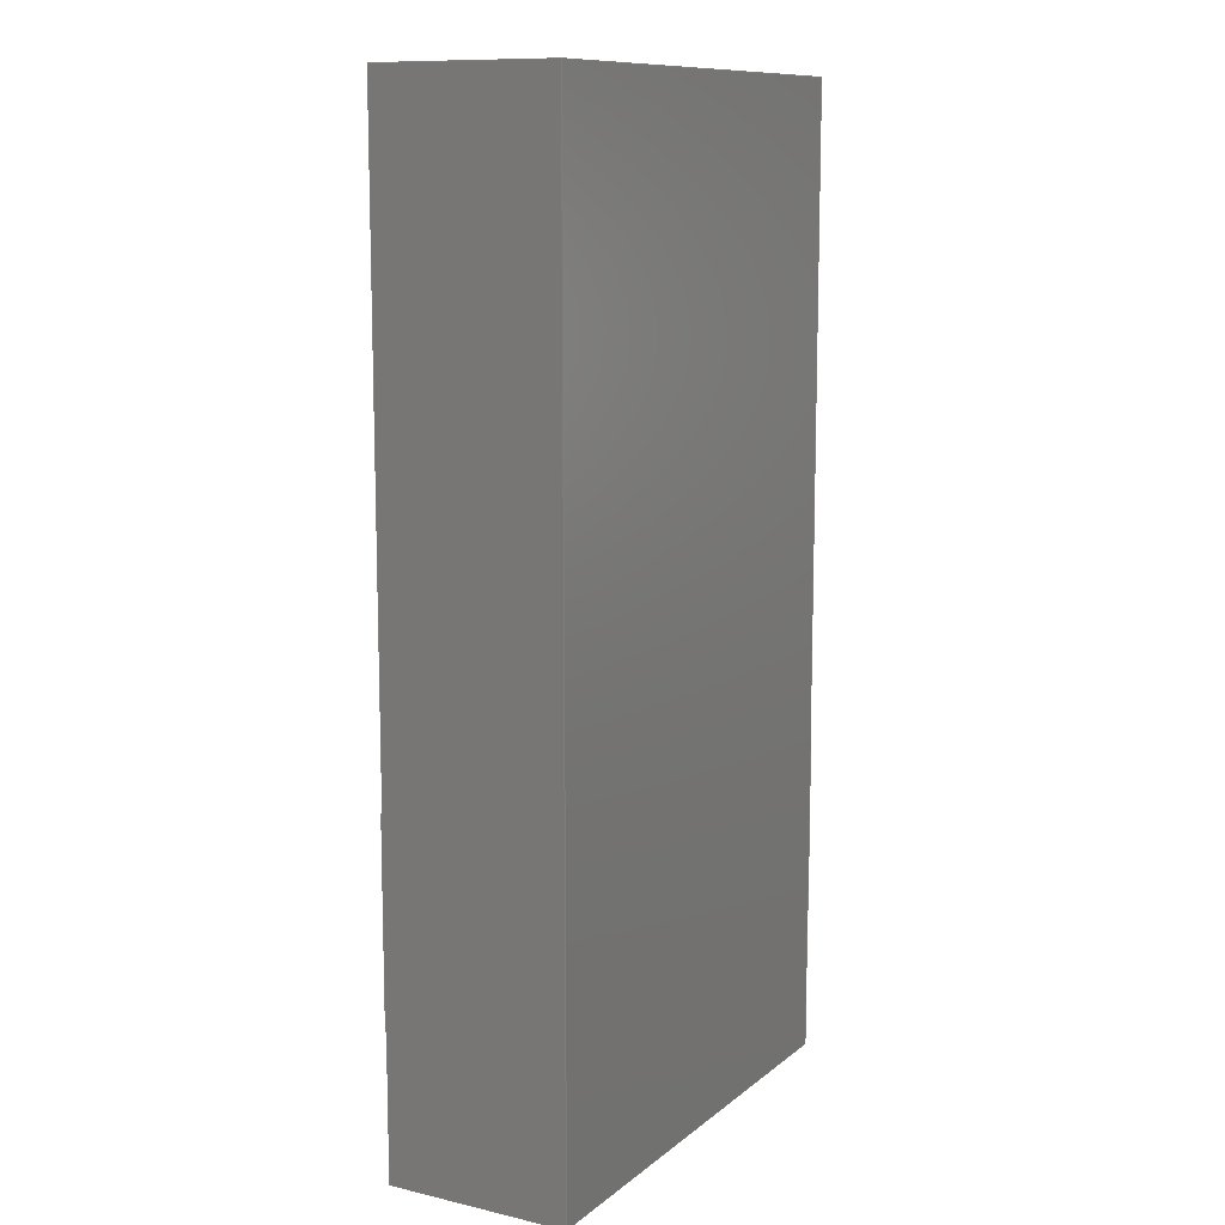
<metadata>
{"format":"step","ext":"step","renderer":"f3d","projection":"perspective","resolution":1024,"background":"white","views":[{"elev":11.1,"azim":-60.7,"up":"+Z"}]}
</metadata>
<code>
ISO-10303-21;
DATA;
#1=MECHANICAL_DESIGN_GEOMETRIC_PRESENTATION_REPRESENTATION('',(#4),#464);
#2=SHAPE_REPRESENTATION_RELATIONSHIP('SRR','None',#471,#3);
#3=ADVANCED_BREP_SHAPE_REPRESENTATION('',(#5),#463);
#4=STYLED_ITEM('',(#480),#5);
#5=MANIFOLD_SOLID_BREP('Body1',#270);
#6=(
BOUNDED_SURFACE()
B_SPLINE_SURFACE(1,2,((#428,#429,#430,#431,#432,#433,#434,#435,#436),(#437,
#438,#439,#440,#441,#442,#443,#444,#445)),.UNSPECIFIED.,.F.,.T.,.F.)
B_SPLINE_SURFACE_WITH_KNOTS((2,2),(3,2,2,2,3),(0,0.01101),(-3.142,
-1.571,0,1.571,3.142),.UNSPECIFIED.)
GEOMETRIC_REPRESENTATION_ITEM()
RATIONAL_B_SPLINE_SURFACE(((1,0.7071,1,0.7071,1,
0.7071,1,0.7071,1),(1,0.7071,1,0.7071,
1,0.7071,1,0.7071,1)))
REPRESENTATION_ITEM('')
SURFACE()
);
#7=FACE_BOUND('',#33,.T.);
#8=ELLIPSE('',#292,0.4543,0.1381);
#9=ELLIPSE('',#294,0.4543,0.1381);
#10=FACE_OUTER_BOUND('',#25,.T.);
#11=FACE_OUTER_BOUND('',#26,.T.);
#12=FACE_OUTER_BOUND('',#27,.T.);
#13=FACE_OUTER_BOUND('',#28,.T.);
#14=FACE_OUTER_BOUND('',#29,.T.);
#15=FACE_OUTER_BOUND('',#30,.T.);
#16=FACE_OUTER_BOUND('',#31,.T.);
#17=FACE_OUTER_BOUND('',#32,.T.);
#18=FACE_OUTER_BOUND('',#34,.T.);
#19=FACE_OUTER_BOUND('',#35,.T.);
#20=FACE_OUTER_BOUND('',#36,.T.);
#21=FACE_OUTER_BOUND('',#37,.T.);
#22=FACE_OUTER_BOUND('',#38,.T.);
#23=FACE_OUTER_BOUND('',#39,.T.);
#24=FACE_OUTER_BOUND('',#40,.T.);
#25=EDGE_LOOP('',(#169,#170,#171,#172));
#26=EDGE_LOOP('',(#173,#174,#175,#176,#177,#178));
#27=EDGE_LOOP('',(#179,#180,#181,#182));
#28=EDGE_LOOP('',(#183,#184,#185,#186));
#29=EDGE_LOOP('',(#187,#188,#189,#190));
#30=EDGE_LOOP('',(#191,#192,#193,#194,#195,#196));
#31=EDGE_LOOP('',(#197,#198,#199,#200));
#32=EDGE_LOOP('',(#201,#202,#203,#204,#205,#206));
#33=EDGE_LOOP('',(#207));
#34=EDGE_LOOP('',(#208,#209,#210,#211));
#35=EDGE_LOOP('',(#212,#213,#214,#215));
#36=EDGE_LOOP('',(#216));
#37=EDGE_LOOP('',(#217,#218,#219,#220));
#38=EDGE_LOOP('',(#221,#222,#223,#224,#225,#226,#227,#228));
#39=EDGE_LOOP('',(#229,#230,#231,#232));
#40=EDGE_LOOP('',(#233,#234,#235,#236,#237,#238,#239,#240));
#41=LINE('',#372,#75);
#42=LINE('',#374,#76);
#43=LINE('',#376,#77);
#44=LINE('',#377,#78);
#45=LINE('',#380,#79);
#46=LINE('',#382,#80);
#47=LINE('',#384,#81);
#48=LINE('',#386,#82);
#49=LINE('',#387,#83);
#50=LINE('',#390,#84);
#51=LINE('',#392,#85);
#52=LINE('',#393,#86);
#53=LINE('',#397,#87);
#54=LINE('',#399,#88);
#55=LINE('',#401,#89);
#56=LINE('',#402,#90);
#57=LINE('',#405,#91);
#58=LINE('',#407,#92);
#59=LINE('',#408,#93);
#60=LINE('',#411,#94);
#61=LINE('',#413,#95);
#62=LINE('',#414,#96);
#63=LINE('',#415,#97);
#64=LINE('',#417,#98);
#65=LINE('',#420,#99);
#66=LINE('',#421,#100);
#67=LINE('',#426,#101);
#68=LINE('',#427,#102);
#69=LINE('',#448,#103);
#70=LINE('',#452,#104);
#71=LINE('',#453,#105);
#72=LINE('',#456,#106);
#73=LINE('',#457,#107);
#74=LINE('',#459,#108);
#75=VECTOR('',#304,1);
#76=VECTOR('',#305,1);
#77=VECTOR('',#306,1);
#78=VECTOR('',#307,1);
#79=VECTOR('',#310,1);
#80=VECTOR('',#311,1);
#81=VECTOR('',#312,1);
#82=VECTOR('',#313,1);
#83=VECTOR('',#314,1);
#84=VECTOR('',#317,1);
#85=VECTOR('',#318,1);
#86=VECTOR('',#319,1);
#87=VECTOR('',#322,1);
#88=VECTOR('',#323,1);
#89=VECTOR('',#324,1);
#90=VECTOR('',#325,1);
#91=VECTOR('',#328,1);
#92=VECTOR('',#329,1);
#93=VECTOR('',#330,1);
#94=VECTOR('',#333,1);
#95=VECTOR('',#334,1);
#96=VECTOR('',#335,1);
#97=VECTOR('',#336,1);
#98=VECTOR('',#339,1);
#99=VECTOR('',#342,1);
#100=VECTOR('',#343,1);
#101=VECTOR('',#348,1);
#102=VECTOR('',#349,1);
#103=VECTOR('',#352,0.4543);
#104=VECTOR('',#357,1);
#105=VECTOR('',#358,1);
#106=VECTOR('',#361,1);
#107=VECTOR('',#362,1);
#108=VECTOR('',#365,1);
#109=VERTEX_POINT('',#370);
#110=VERTEX_POINT('',#371);
#111=VERTEX_POINT('',#373);
#112=VERTEX_POINT('',#375);
#113=VERTEX_POINT('',#379);
#114=VERTEX_POINT('',#381);
#115=VERTEX_POINT('',#383);
#116=VERTEX_POINT('',#385);
#117=VERTEX_POINT('',#389);
#118=VERTEX_POINT('',#391);
#119=VERTEX_POINT('',#395);
#120=VERTEX_POINT('',#396);
#121=VERTEX_POINT('',#398);
#122=VERTEX_POINT('',#400);
#123=VERTEX_POINT('',#404);
#124=VERTEX_POINT('',#406);
#125=VERTEX_POINT('',#410);
#126=VERTEX_POINT('',#412);
#127=VERTEX_POINT('',#419);
#128=VERTEX_POINT('',#422);
#129=VERTEX_POINT('',#425);
#130=VERTEX_POINT('',#446);
#131=VERTEX_POINT('',#451);
#132=VERTEX_POINT('',#455);
#133=EDGE_CURVE('',#109,#110,#41,.T.);
#134=EDGE_CURVE('',#109,#111,#42,.T.);
#135=EDGE_CURVE('',#112,#111,#43,.T.);
#136=EDGE_CURVE('',#110,#112,#44,.T.);
#137=EDGE_CURVE('',#111,#113,#45,.T.);
#138=EDGE_CURVE('',#113,#114,#46,.T.);
#139=EDGE_CURVE('',#114,#115,#47,.T.);
#140=EDGE_CURVE('',#115,#116,#48,.T.);
#141=EDGE_CURVE('',#116,#112,#49,.T.);
#142=EDGE_CURVE('',#117,#110,#50,.T.);
#143=EDGE_CURVE('',#118,#117,#51,.T.);
#144=EDGE_CURVE('',#118,#109,#52,.T.);
#145=EDGE_CURVE('',#119,#120,#53,.T.);
#146=EDGE_CURVE('',#120,#121,#54,.T.);
#147=EDGE_CURVE('',#121,#122,#55,.T.);
#148=EDGE_CURVE('',#119,#122,#56,.T.);
#149=EDGE_CURVE('',#116,#123,#57,.T.);
#150=EDGE_CURVE('',#124,#115,#58,.T.);
#151=EDGE_CURVE('',#123,#124,#59,.T.);
#152=EDGE_CURVE('',#125,#119,#60,.T.);
#153=EDGE_CURVE('',#125,#126,#61,.T.);
#154=EDGE_CURVE('',#126,#114,#62,.T.);
#155=EDGE_CURVE('',#120,#113,#63,.T.);
#156=EDGE_CURVE('',#126,#124,#64,.T.);
#157=EDGE_CURVE('',#123,#127,#65,.T.);
#158=EDGE_CURVE('',#127,#117,#66,.T.);
#159=EDGE_CURVE('',#128,#128,#8,.T.);
#160=EDGE_CURVE('',#122,#129,#67,.T.);
#161=EDGE_CURVE('',#129,#125,#68,.T.);
#162=EDGE_CURVE('',#130,#130,#9,.T.);
#163=EDGE_CURVE('',#130,#128,#69,.T.);
#164=EDGE_CURVE('',#131,#118,#70,.T.);
#165=EDGE_CURVE('',#131,#127,#71,.T.);
#166=EDGE_CURVE('',#132,#131,#72,.T.);
#167=EDGE_CURVE('',#132,#129,#73,.T.);
#168=EDGE_CURVE('',#121,#132,#74,.T.);
#169=ORIENTED_EDGE('',*,*,#133,.F.);
#170=ORIENTED_EDGE('',*,*,#134,.T.);
#171=ORIENTED_EDGE('',*,*,#135,.F.);
#172=ORIENTED_EDGE('',*,*,#136,.F.);
#173=ORIENTED_EDGE('',*,*,#137,.T.);
#174=ORIENTED_EDGE('',*,*,#138,.T.);
#175=ORIENTED_EDGE('',*,*,#139,.T.);
#176=ORIENTED_EDGE('',*,*,#140,.T.);
#177=ORIENTED_EDGE('',*,*,#141,.T.);
#178=ORIENTED_EDGE('',*,*,#135,.T.);
#179=ORIENTED_EDGE('',*,*,#133,.T.);
#180=ORIENTED_EDGE('',*,*,#142,.F.);
#181=ORIENTED_EDGE('',*,*,#143,.F.);
#182=ORIENTED_EDGE('',*,*,#144,.T.);
#183=ORIENTED_EDGE('',*,*,#145,.T.);
#184=ORIENTED_EDGE('',*,*,#146,.T.);
#185=ORIENTED_EDGE('',*,*,#147,.T.);
#186=ORIENTED_EDGE('',*,*,#148,.F.);
#187=ORIENTED_EDGE('',*,*,#149,.F.);
#188=ORIENTED_EDGE('',*,*,#140,.F.);
#189=ORIENTED_EDGE('',*,*,#150,.F.);
#190=ORIENTED_EDGE('',*,*,#151,.F.);
#191=ORIENTED_EDGE('',*,*,#152,.F.);
#192=ORIENTED_EDGE('',*,*,#153,.T.);
#193=ORIENTED_EDGE('',*,*,#154,.T.);
#194=ORIENTED_EDGE('',*,*,#138,.F.);
#195=ORIENTED_EDGE('',*,*,#155,.F.);
#196=ORIENTED_EDGE('',*,*,#145,.F.);
#197=ORIENTED_EDGE('',*,*,#154,.F.);
#198=ORIENTED_EDGE('',*,*,#156,.T.);
#199=ORIENTED_EDGE('',*,*,#150,.T.);
#200=ORIENTED_EDGE('',*,*,#139,.F.);
#201=ORIENTED_EDGE('',*,*,#149,.T.);
#202=ORIENTED_EDGE('',*,*,#157,.T.);
#203=ORIENTED_EDGE('',*,*,#158,.T.);
#204=ORIENTED_EDGE('',*,*,#142,.T.);
#205=ORIENTED_EDGE('',*,*,#136,.T.);
#206=ORIENTED_EDGE('',*,*,#141,.F.);
#207=ORIENTED_EDGE('',*,*,#159,.T.);
#208=ORIENTED_EDGE('',*,*,#152,.T.);
#209=ORIENTED_EDGE('',*,*,#148,.T.);
#210=ORIENTED_EDGE('',*,*,#160,.T.);
#211=ORIENTED_EDGE('',*,*,#161,.T.);
#212=ORIENTED_EDGE('',*,*,#162,.F.);
#213=ORIENTED_EDGE('',*,*,#163,.T.);
#214=ORIENTED_EDGE('',*,*,#159,.F.);
#215=ORIENTED_EDGE('',*,*,#163,.F.);
#216=ORIENTED_EDGE('',*,*,#162,.T.);
#217=ORIENTED_EDGE('',*,*,#164,.T.);
#218=ORIENTED_EDGE('',*,*,#143,.T.);
#219=ORIENTED_EDGE('',*,*,#158,.F.);
#220=ORIENTED_EDGE('',*,*,#165,.F.);
#221=ORIENTED_EDGE('',*,*,#166,.T.);
#222=ORIENTED_EDGE('',*,*,#165,.T.);
#223=ORIENTED_EDGE('',*,*,#157,.F.);
#224=ORIENTED_EDGE('',*,*,#151,.T.);
#225=ORIENTED_EDGE('',*,*,#156,.F.);
#226=ORIENTED_EDGE('',*,*,#153,.F.);
#227=ORIENTED_EDGE('',*,*,#161,.F.);
#228=ORIENTED_EDGE('',*,*,#167,.F.);
#229=ORIENTED_EDGE('',*,*,#168,.T.);
#230=ORIENTED_EDGE('',*,*,#167,.T.);
#231=ORIENTED_EDGE('',*,*,#160,.F.);
#232=ORIENTED_EDGE('',*,*,#147,.F.);
#233=ORIENTED_EDGE('',*,*,#144,.F.);
#234=ORIENTED_EDGE('',*,*,#164,.F.);
#235=ORIENTED_EDGE('',*,*,#166,.F.);
#236=ORIENTED_EDGE('',*,*,#168,.F.);
#237=ORIENTED_EDGE('',*,*,#146,.F.);
#238=ORIENTED_EDGE('',*,*,#155,.T.);
#239=ORIENTED_EDGE('',*,*,#137,.F.);
#240=ORIENTED_EDGE('',*,*,#134,.F.);
#241=PLANE('',#284);
#242=PLANE('',#285);
#243=PLANE('',#286);
#244=PLANE('',#287);
#245=PLANE('',#288);
#246=PLANE('',#289);
#247=PLANE('',#290);
#248=PLANE('',#291);
#249=PLANE('',#293);
#250=PLANE('',#295);
#251=PLANE('',#296);
#252=PLANE('',#297);
#253=PLANE('',#298);
#254=PLANE('',#299);
#255=ADVANCED_FACE('',(#10),#241,.T.);
#256=ADVANCED_FACE('',(#11),#242,.T.);
#257=ADVANCED_FACE('',(#12),#243,.T.);
#258=ADVANCED_FACE('',(#13),#244,.T.);
#259=ADVANCED_FACE('',(#14),#245,.T.);
#260=ADVANCED_FACE('',(#15),#246,.T.);
#261=ADVANCED_FACE('',(#16),#247,.T.);
#262=ADVANCED_FACE('',(#17,#7),#248,.T.);
#263=ADVANCED_FACE('',(#18),#249,.T.);
#264=ADVANCED_FACE('',(#19),#6,.F.);
#265=ADVANCED_FACE('',(#20),#250,.T.);
#266=ADVANCED_FACE('',(#21),#251,.T.);
#267=ADVANCED_FACE('',(#22),#252,.T.);
#268=ADVANCED_FACE('',(#23),#253,.T.);
#269=ADVANCED_FACE('',(#24),#254,.F.);
#270=CLOSED_SHELL('',(#255,#256,#257,#258,#259,#260,#261,#262,#263,#264,
#265,#266,#267,#268,#269));
#271=DERIVED_UNIT_ELEMENT(#273,1);
#272=DERIVED_UNIT_ELEMENT(#466,3);
#273=(
MASS_UNIT()
NAMED_UNIT(*)
SI_UNIT(.KILO.,.GRAM.)
);
#274=DERIVED_UNIT((#271,#272));
#275=MEASURE_REPRESENTATION_ITEM('density measure',
POSITIVE_RATIO_MEASURE(7850),#274);
#276=PROPERTY_DEFINITION_REPRESENTATION(#281,#278);
#277=PROPERTY_DEFINITION_REPRESENTATION(#282,#279);
#278=REPRESENTATION('material name',(#280),#463);
#279=REPRESENTATION('density',(#275),#463);
#280=DESCRIPTIVE_REPRESENTATION_ITEM('Steel','Steel');
#281=PROPERTY_DEFINITION('material property','material name',#473);
#282=PROPERTY_DEFINITION('material property','density of part',#473);
#283=AXIS2_PLACEMENT_3D('placement',#368,#300,#301);
#284=AXIS2_PLACEMENT_3D('',#369,#302,#303);
#285=AXIS2_PLACEMENT_3D('',#378,#308,#309);
#286=AXIS2_PLACEMENT_3D('',#388,#315,#316);
#287=AXIS2_PLACEMENT_3D('',#394,#320,#321);
#288=AXIS2_PLACEMENT_3D('',#403,#326,#327);
#289=AXIS2_PLACEMENT_3D('',#409,#331,#332);
#290=AXIS2_PLACEMENT_3D('',#416,#337,#338);
#291=AXIS2_PLACEMENT_3D('',#418,#340,#341);
#292=AXIS2_PLACEMENT_3D('',#423,#344,#345);
#293=AXIS2_PLACEMENT_3D('',#424,#346,#347);
#294=AXIS2_PLACEMENT_3D('',#447,#350,#351);
#295=AXIS2_PLACEMENT_3D('',#449,#353,#354);
#296=AXIS2_PLACEMENT_3D('',#450,#355,#356);
#297=AXIS2_PLACEMENT_3D('',#454,#359,#360);
#298=AXIS2_PLACEMENT_3D('',#458,#363,#364);
#299=AXIS2_PLACEMENT_3D('',#460,#366,#367);
#300=DIRECTION('axis',(0,0,1));
#301=DIRECTION('refdir',(1,0,0));
#302=DIRECTION('center_axis',(0,0,1));
#303=DIRECTION('ref_axis',(0,-1,0));
#304=DIRECTION('',(0,1,0));
#305=DIRECTION('',(1,0,0));
#306=DIRECTION('',(0,-1,0));
#307=DIRECTION('',(1,0,0));
#308=DIRECTION('center_axis',(1,0,0));
#309=DIRECTION('ref_axis',(0,0,-1));
#310=DIRECTION('',(0,0,-1));
#311=DIRECTION('',(0,1,0));
#312=DIRECTION('',(0,0,1));
#313=DIRECTION('',(0,-1,0));
#314=DIRECTION('',(0,0,1));
#315=DIRECTION('center_axis',(1,0,0));
#316=DIRECTION('ref_axis',(0,0,-1));
#317=DIRECTION('',(0,0,-1));
#318=DIRECTION('',(0,1,0));
#319=DIRECTION('',(0,0,-1));
#320=DIRECTION('center_axis',(1,0,0));
#321=DIRECTION('ref_axis',(0,0,-1));
#322=DIRECTION('',(0,-1,0));
#323=DIRECTION('',(0,0,-1));
#324=DIRECTION('',(0,1,0));
#325=DIRECTION('',(0,0,-1));
#326=DIRECTION('center_axis',(0,0,1));
#327=DIRECTION('ref_axis',(1,0,0));
#328=DIRECTION('',(-1,0,0));
#329=DIRECTION('',(1,0,0));
#330=DIRECTION('',(0,1,0));
#331=DIRECTION('center_axis',(0,0,-1));
#332=DIRECTION('ref_axis',(-1,0,0));
#333=DIRECTION('',(1,0,0));
#334=DIRECTION('',(0,1,0));
#335=DIRECTION('',(1,0,0));
#336=DIRECTION('',(1,0,0));
#337=DIRECTION('center_axis',(0,1,0));
#338=DIRECTION('ref_axis',(0,0,1));
#339=DIRECTION('',(0,0,1));
#340=DIRECTION('center_axis',(0,1,0));
#341=DIRECTION('ref_axis',(0,0,1));
#342=DIRECTION('',(0,0,1));
#343=DIRECTION('',(1,0,0));
#344=DIRECTION('center_axis',(0,-1,0));
#345=DIRECTION('ref_axis',(-1,0,0));
#346=DIRECTION('center_axis',(0,1,0));
#347=DIRECTION('ref_axis',(0,0,1));
#348=DIRECTION('',(-1,0,0));
#349=DIRECTION('',(0,0,1));
#350=DIRECTION('center_axis',(0,1,0));
#351=DIRECTION('ref_axis',(-1,0,0));
#352=DIRECTION('',(0,-1,0));
#353=DIRECTION('center_axis',(0,1,0));
#354=DIRECTION('ref_axis',(-1,0,0));
#355=DIRECTION('center_axis',(0,0,1));
#356=DIRECTION('ref_axis',(1,0,0));
#357=DIRECTION('',(1,0,0));
#358=DIRECTION('',(0,1,0));
#359=DIRECTION('center_axis',(-1,0,0));
#360=DIRECTION('ref_axis',(0,0,1));
#361=DIRECTION('',(0,0,1));
#362=DIRECTION('',(0,1,0));
#363=DIRECTION('center_axis',(0,0,-1));
#364=DIRECTION('ref_axis',(-1,0,0));
#365=DIRECTION('',(-1,0,0));
#366=DIRECTION('center_axis',(0,1,0));
#367=DIRECTION('ref_axis',(1,0,0));
#368=CARTESIAN_POINT('',(0,0,0));
#369=CARTESIAN_POINT('Origin',(1,0.75,-0.5896));
#370=CARTESIAN_POINT('',(1,0,-0.5896));
#371=CARTESIAN_POINT('',(1,0.75,-0.5896));
#372=CARTESIAN_POINT('',(1,0.375,-0.5896));
#373=CARTESIAN_POINT('',(1.005,0,-0.5896));
#374=CARTESIAN_POINT('',(1,0,-0.5896));
#375=CARTESIAN_POINT('',(1.005,0.75,-0.5896));
#376=CARTESIAN_POINT('',(1.005,0.755,-0.5896));
#377=CARTESIAN_POINT('',(1,0.75,-0.5896));
#378=CARTESIAN_POINT('Origin',(1.005,0.3775,-0.9981));
#379=CARTESIAN_POINT('',(1.005,0,-1.407));
#380=CARTESIAN_POINT('',(1.005,0,2));
#381=CARTESIAN_POINT('',(1.005,0.755,-1.407));
#382=CARTESIAN_POINT('',(1.005,-0.00698,-1.407));
#383=CARTESIAN_POINT('',(1.005,0.755,-0.5933));
#384=CARTESIAN_POINT('',(1.005,0.755,-1.407));
#385=CARTESIAN_POINT('',(1.005,0.75,-0.5933));
#386=CARTESIAN_POINT('',(1.005,0.755,-0.5933));
#387=CARTESIAN_POINT('',(1.005,0.75,-0.5933));
#388=CARTESIAN_POINT('Origin',(1,0,2));
#389=CARTESIAN_POINT('',(1,0.75,2));
#390=CARTESIAN_POINT('',(1,0.75,2));
#391=CARTESIAN_POINT('',(1,0,2));
#392=CARTESIAN_POINT('',(1,0,2));
#393=CARTESIAN_POINT('',(1,0,2));
#394=CARTESIAN_POINT('Origin',(1,0,2));
#395=CARTESIAN_POINT('',(1,0.75,-1.407));
#396=CARTESIAN_POINT('',(1,0,-1.407));
#397=CARTESIAN_POINT('',(1,0,-1.407));
#398=CARTESIAN_POINT('',(1,0,-2));
#399=CARTESIAN_POINT('',(1,0,2));
#400=CARTESIAN_POINT('',(1,0.75,-2));
#401=CARTESIAN_POINT('',(1,0,-2));
#402=CARTESIAN_POINT('',(1,0.75,2));
#403=CARTESIAN_POINT('Origin',(-1,0.75,-0.5933));
#404=CARTESIAN_POINT('',(-1,0.75,-0.5933));
#405=CARTESIAN_POINT('',(-0.5,0.75,-0.5933));
#406=CARTESIAN_POINT('',(-1,0.755,-0.5933));
#407=CARTESIAN_POINT('',(-1,0.755,-0.5933));
#408=CARTESIAN_POINT('',(-1,0.75,-0.5933));
#409=CARTESIAN_POINT('Origin',(1,0.75,-1.407));
#410=CARTESIAN_POINT('',(-1,0.75,-1.407));
#411=CARTESIAN_POINT('',(0.5,0.75,-1.407));
#412=CARTESIAN_POINT('',(-1,0.755,-1.407));
#413=CARTESIAN_POINT('',(-1,0.75,-1.407));
#414=CARTESIAN_POINT('',(1,0.755,-1.407));
#415=CARTESIAN_POINT('',(1,0,-1.407));
#416=CARTESIAN_POINT('Origin',(0,0.755,-1));
#417=CARTESIAN_POINT('',(-1,0.755,-1.407));
#418=CARTESIAN_POINT('Origin',(0,0.75,0));
#419=CARTESIAN_POINT('',(-1,0.75,2));
#420=CARTESIAN_POINT('',(-1,0.75,-2));
#421=CARTESIAN_POINT('',(-1,0.75,2));
#422=CARTESIAN_POINT('',(0.4543,0.75,1.5));
#423=CARTESIAN_POINT('Origin',(0,0.75,1.5));
#424=CARTESIAN_POINT('Origin',(0,0.75,0));
#425=CARTESIAN_POINT('',(-1,0.75,-2));
#426=CARTESIAN_POINT('',(1,0.75,-2));
#427=CARTESIAN_POINT('',(-1,0.75,-2));
#428=CARTESIAN_POINT('Ctrl Pts',(0.4543,0.75,1.5));
#429=CARTESIAN_POINT('Ctrl Pts',(0.4543,0.75,1.362));
#430=CARTESIAN_POINT('Ctrl Pts',(0,0.75,1.362));
#431=CARTESIAN_POINT('Ctrl Pts',(-0.4543,0.75,1.362));
#432=CARTESIAN_POINT('Ctrl Pts',(-0.4543,0.75,1.5));
#433=CARTESIAN_POINT('Ctrl Pts',(-0.4543,0.75,1.638));
#434=CARTESIAN_POINT('Ctrl Pts',(0,0.75,1.638));
#435=CARTESIAN_POINT('Ctrl Pts',(0.4543,0.75,1.638));
#436=CARTESIAN_POINT('Ctrl Pts',(0.4543,0.75,1.5));
#437=CARTESIAN_POINT('Ctrl Pts',(0.4543,0.755,1.5));
#438=CARTESIAN_POINT('Ctrl Pts',(0.4543,0.755,1.362));
#439=CARTESIAN_POINT('Ctrl Pts',(0,0.755,1.362));
#440=CARTESIAN_POINT('Ctrl Pts',(-0.4543,0.755,1.362));
#441=CARTESIAN_POINT('Ctrl Pts',(-0.4543,0.755,1.5));
#442=CARTESIAN_POINT('Ctrl Pts',(-0.4543,0.755,1.638));
#443=CARTESIAN_POINT('Ctrl Pts',(0,0.755,1.638));
#444=CARTESIAN_POINT('Ctrl Pts',(0.4543,0.755,1.638));
#445=CARTESIAN_POINT('Ctrl Pts',(0.4543,0.755,1.5));
#446=CARTESIAN_POINT('',(0.4543,0.755,1.5));
#447=CARTESIAN_POINT('Origin',(0,0.755,1.5));
#448=CARTESIAN_POINT('',(0.4543,0.75,1.5));
#449=CARTESIAN_POINT('Origin',(0,0.755,1.5));
#450=CARTESIAN_POINT('Origin',(-1,0,2));
#451=CARTESIAN_POINT('',(-1,0,2));
#452=CARTESIAN_POINT('',(-1,0,2));
#453=CARTESIAN_POINT('',(-1,0,2));
#454=CARTESIAN_POINT('Origin',(-1,0,-2));
#455=CARTESIAN_POINT('',(-1,0,-2));
#456=CARTESIAN_POINT('',(-1,0,-2));
#457=CARTESIAN_POINT('',(-1,0,-2));
#458=CARTESIAN_POINT('Origin',(1,0,-2));
#459=CARTESIAN_POINT('',(1,0,-2));
#460=CARTESIAN_POINT('Origin',(0,0,0));
#461=UNCERTAINTY_MEASURE_WITH_UNIT(LENGTH_MEASURE(0.001),#465,
'DISTANCE_ACCURACY_VALUE',
'Maximum model space distance between geometric entities at asserted c
onnectivities');
#462=UNCERTAINTY_MEASURE_WITH_UNIT(LENGTH_MEASURE(0.001),#465,
'DISTANCE_ACCURACY_VALUE',
'Maximum model space distance between geometric entities at asserted c
onnectivities');
#463=(
GEOMETRIC_REPRESENTATION_CONTEXT(3)
GLOBAL_UNCERTAINTY_ASSIGNED_CONTEXT((#461))
GLOBAL_UNIT_ASSIGNED_CONTEXT((#465,#467,#468))
REPRESENTATION_CONTEXT('','3D')
);
#464=(
GEOMETRIC_REPRESENTATION_CONTEXT(3)
GLOBAL_UNCERTAINTY_ASSIGNED_CONTEXT((#462))
GLOBAL_UNIT_ASSIGNED_CONTEXT((#465,#467,#468))
REPRESENTATION_CONTEXT('','3D')
);
#465=(
LENGTH_UNIT()
NAMED_UNIT(*)
SI_UNIT(.CENTI.,.METRE.)
);
#466=(
LENGTH_UNIT()
NAMED_UNIT(*)
SI_UNIT($,.METRE.)
);
#467=(
NAMED_UNIT(*)
PLANE_ANGLE_UNIT()
SI_UNIT($,.RADIAN.)
);
#468=(
NAMED_UNIT(*)
SI_UNIT($,.STERADIAN.)
SOLID_ANGLE_UNIT()
);
#469=SHAPE_DEFINITION_REPRESENTATION(#470,#471);
#470=PRODUCT_DEFINITION_SHAPE('',$,#473);
#471=SHAPE_REPRESENTATION('',(#283),#463);
#472=PRODUCT_DEFINITION_CONTEXT('part definition',#477,'design');
#473=PRODUCT_DEFINITION('Untitled','Untitled',#474,#472);
#474=PRODUCT_DEFINITION_FORMATION('',$,#479);
#475=PRODUCT_RELATED_PRODUCT_CATEGORY('Untitled','Untitled',(#479));
#476=APPLICATION_PROTOCOL_DEFINITION('international standard',
'automotive_design',2009,#477);
#477=APPLICATION_CONTEXT(
'Core Data for Automotive Mechanical Design Process');
#478=PRODUCT_CONTEXT('part definition',#477,'mechanical');
#479=PRODUCT('Untitled','Untitled',$,(#478));
#480=PRESENTATION_STYLE_ASSIGNMENT((#481));
#481=SURFACE_STYLE_USAGE(.BOTH.,#482);
#482=SURFACE_SIDE_STYLE('',(#483));
#483=SURFACE_STYLE_FILL_AREA(#484);
#484=FILL_AREA_STYLE('Steel - Satin',(#485));
#485=FILL_AREA_STYLE_COLOUR('Steel - Satin',#486);
#486=COLOUR_RGB('Steel - Satin',0.6275,0.6275,0.6275);
ENDSEC;
END-ISO-10303-21;

</code>
